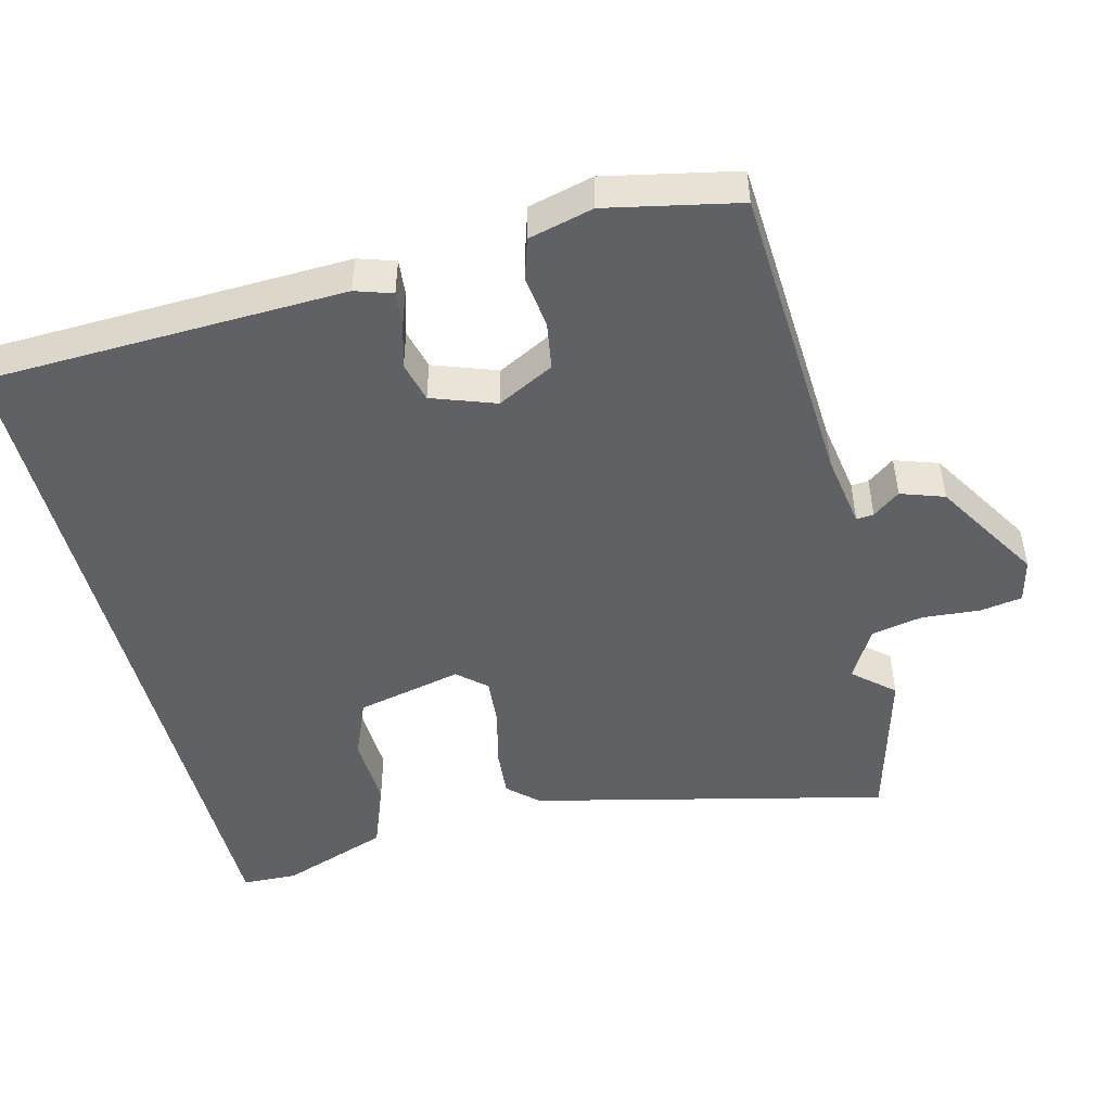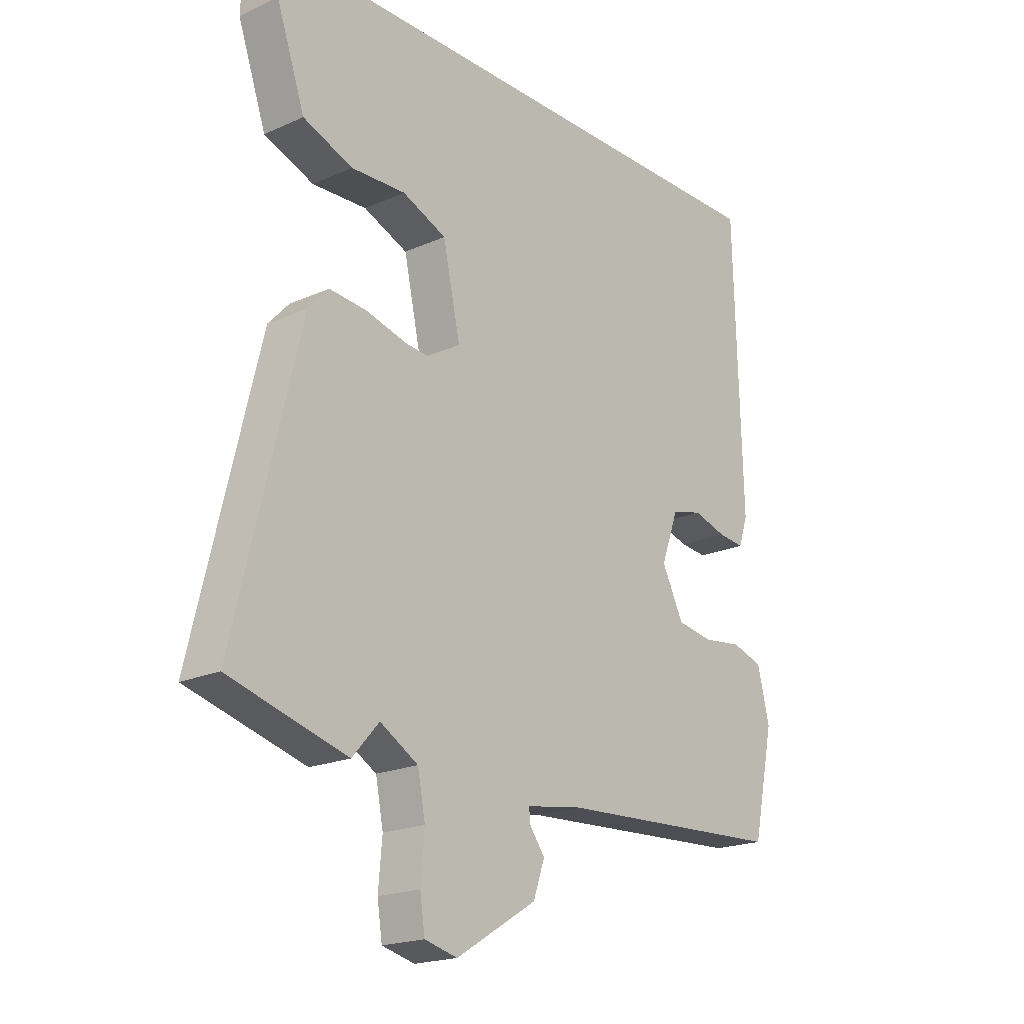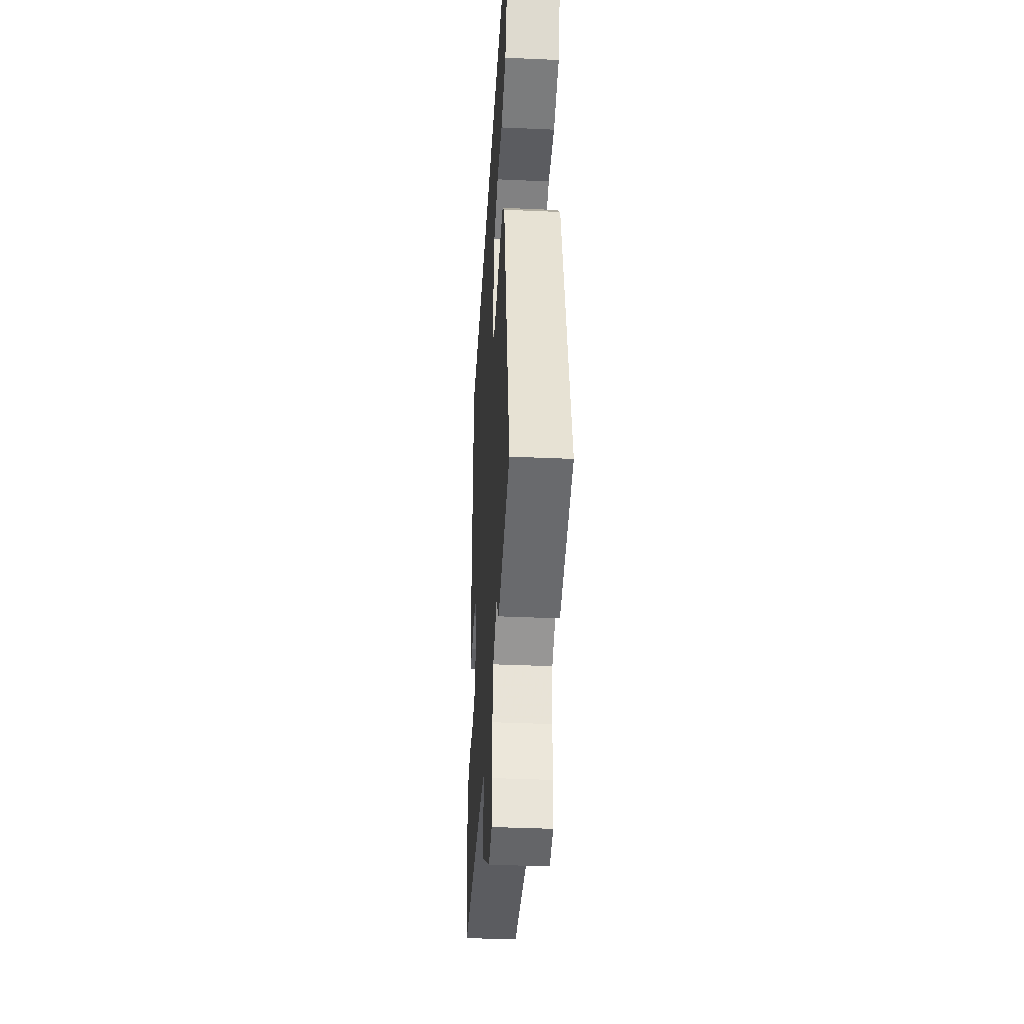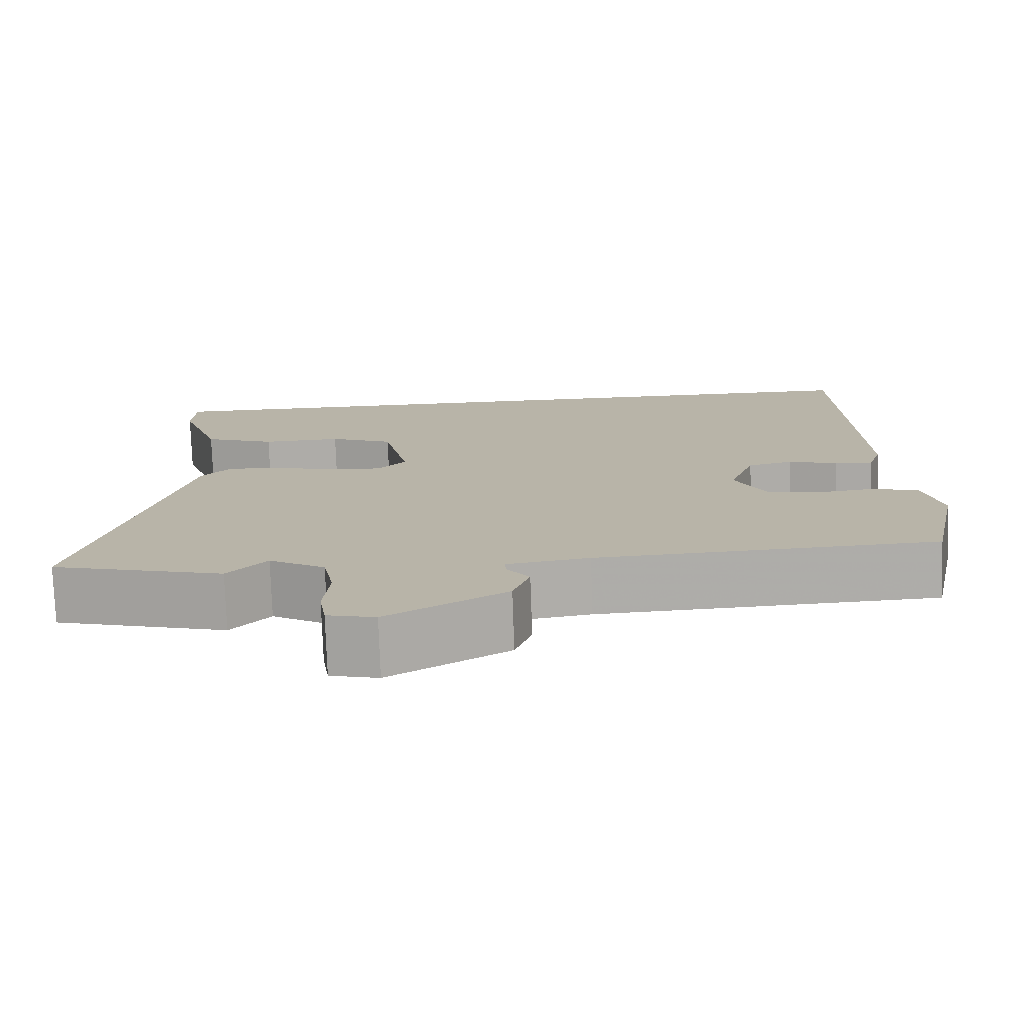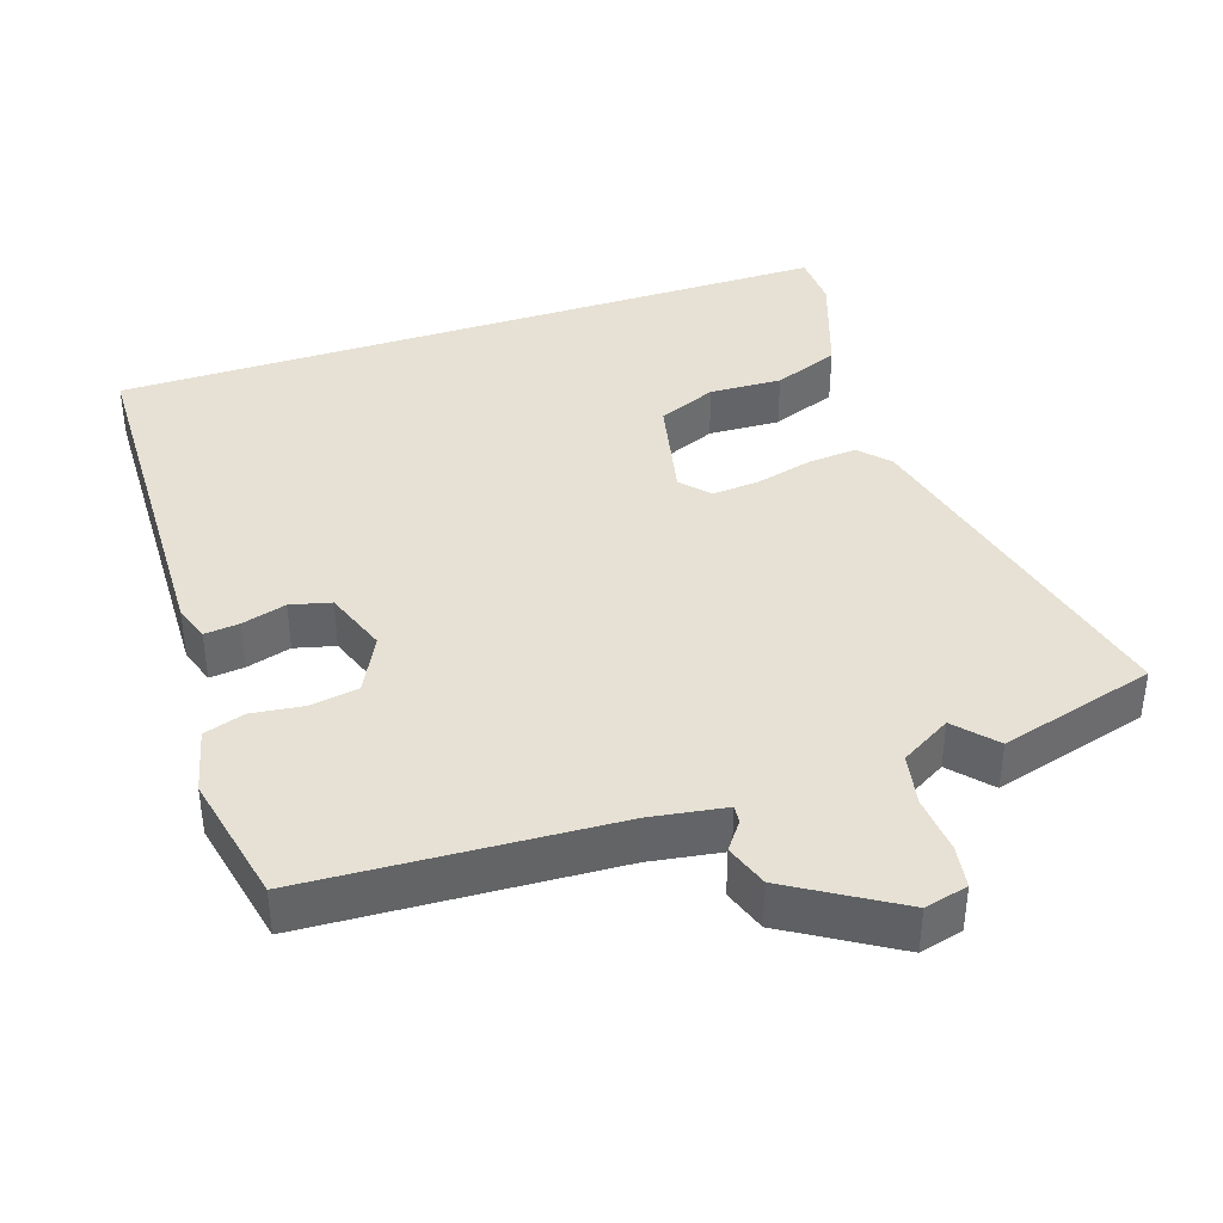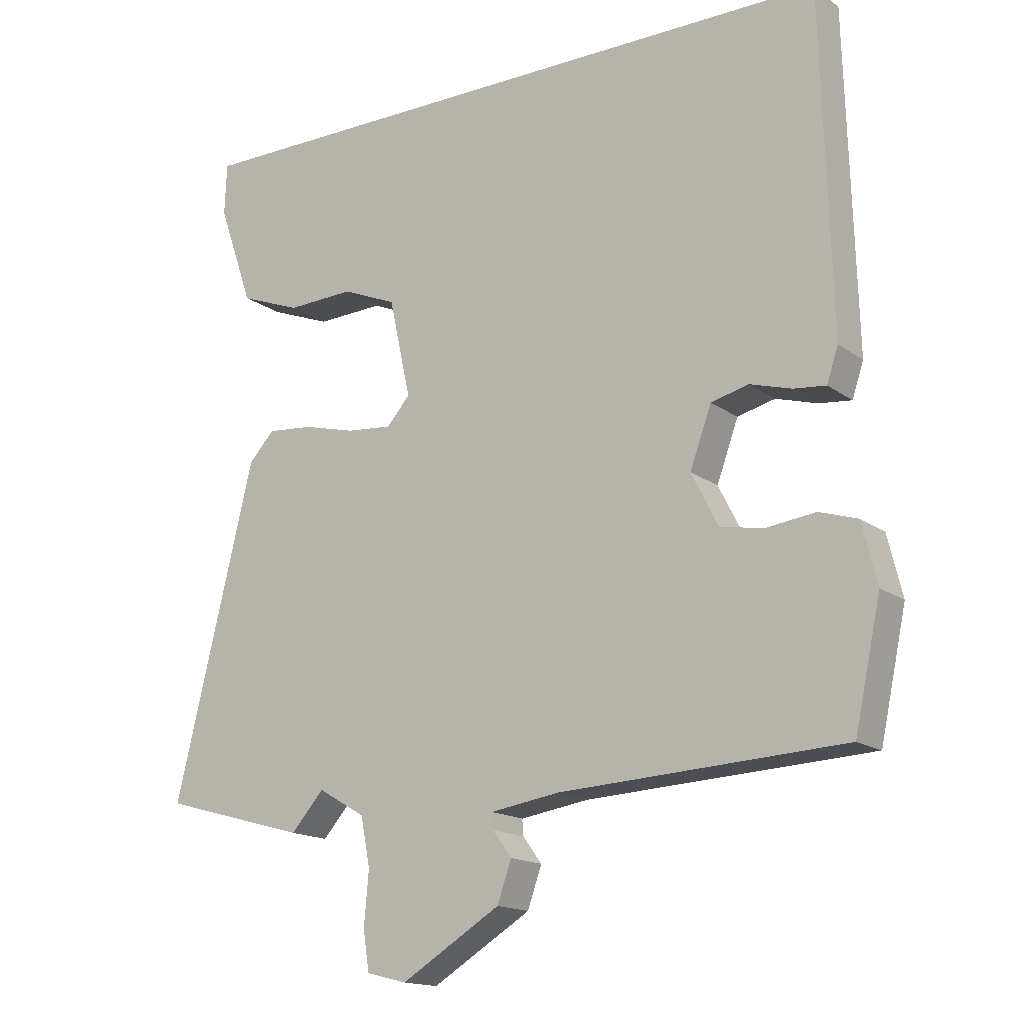
<metadata>
{"format":"obj","ext":"obj","renderer":"f3d","projection":"perspective","resolution":1024,"background":"white","views":[{"elev":-48.3,"azim":104.5,"up":"+Y"},{"elev":-19.7,"azim":-50.3,"up":"+Z"},{"elev":-37.5,"azim":-93.3,"up":"+Z"},{"elev":-76.6,"azim":2.0,"up":"+Z"},{"elev":39.3,"azim":161.6,"up":"+Y"},{"elev":-15.9,"azim":34.4,"up":"+Z"}]}
</metadata>
<code>
v -0.363 0.07 -0.538
v -0.579 0.07 -0.478
v -0.46 0.07 0.013
v -0.422 0.07 0.054
v -0.354 0.07 0.048
v -0.276 0.07 0.028
v -0.209 0.07 0.022
v -0.174 0.07 0.061
v -0.206 0.07 0.208
v -0.287 0.07 0.242
v -0.387 0.07 0.238
v -0.478 0.07 0.273
v -0.53 0.07 0.423
v -0.527 0.07 0.5
v 0.48 0.07 0.5
v 0.494 0.07 0.001
v 0.477 0.07 -0.05
v 0.429 0.07 -0.045
v 0.367 0.07 -0.027
v 0.311 0.07 -0.041
v 0.279 0.07 -0.129
v 0.319 0.07 -0.208
v 0.385 0.07 -0.219
v 0.457 0.07 -0.21
v 0.514 0.07 -0.228
v 0.536 0.07 -0.318
v 0.497 0.07 -0.5
v 0.074 0.07 -0.522
v -0.029 0.07 -0.538
v -0.027 0.07 -0.562
v 0.001 0.07 -0.6
v -0.02 0.07 -0.66
v -0.168 0.07 -0.75
v -0.228 0.07 -0.735
v -0.237 0.07 -0.676
v -0.23 0.07 -0.596
v -0.244 0.07 -0.524
v -0.314 0.07 -0.483
v -0.363 0 -0.538
v -0.579 0 -0.478
v -0.46 0 0.013
v -0.422 0 0.054
v -0.354 0 0.048
v -0.276 0 0.028
v -0.209 0 0.022
v -0.174 0 0.061
v -0.206 0 0.208
v -0.287 0 0.242
v -0.387 0 0.238
v -0.478 0 0.273
v -0.53 0 0.423
v -0.527 0 0.5
v 0.48 0 0.5
v 0.494 0 0.001
v 0.477 0 -0.05
v 0.429 0 -0.045
v 0.367 0 -0.027
v 0.311 0 -0.041
v 0.279 0 -0.129
v 0.319 0 -0.208
v 0.385 0 -0.219
v 0.457 0 -0.21
v 0.514 0 -0.228
v 0.536 0 -0.318
v 0.497 0 -0.5
v 0.074 0 -0.522
v -0.029 0 -0.538
v -0.027 0 -0.562
v 0.001 0 -0.6
v -0.02 0 -0.66
v -0.168 0 -0.75
v -0.228 0 -0.735
v -0.237 0 -0.676
v -0.23 0 -0.596
v -0.244 0 -0.524
v -0.314 0 -0.483
f 34 35 36
f 33 34 36
f 32 33 36
f 31 32 36
f 30 31 36
f 29 30 36 37
f 28 29 37 38
f 27 28 38
f 26 27 38
f 25 26 38
f 24 25 38
f 23 24 38
f 17 18 19
f 16 17 19
f 15 16 19
f 14 15 19
f 13 14 19
f 13 19 20
f 10 11 12 13
f 9 10 13
f 9 13 20
f 8 9 20 21
f 4 5 6
f 3 4 6
f 2 3 6
f 1 2 6
f 38 1 6
f 38 6 7
f 22 23 38
f 21 22 38
f 8 21 38
f 7 8 38
f 74 73 72
f 74 72 71
f 74 71 70
f 74 70 69
f 74 69 68
f 75 74 68 67
f 76 75 67 66
f 76 66 65
f 76 65 64
f 76 64 63
f 76 63 62
f 76 62 61
f 57 56 55
f 57 55 54
f 57 54 53
f 57 53 52
f 57 52 51
f 58 57 51
f 51 50 49 48
f 51 48 47
f 58 51 47
f 59 58 47 46
f 44 43 42
f 44 42 41
f 44 41 40
f 44 40 39
f 44 39 76
f 45 44 76
f 76 61 60
f 76 60 59
f 76 59 46
f 76 46 45
f 1 39 40 2
f 2 40 41 3
f 3 41 42 4
f 4 42 43 5
f 5 43 44 6
f 6 44 45 7
f 7 45 46 8
f 8 46 47 9
f 9 47 48 10
f 10 48 49 11
f 11 49 50 12
f 12 50 51 13
f 13 51 52 14
f 14 52 53 15
f 15 53 54 16
f 16 54 55 17
f 17 55 56 18
f 18 56 57 19
f 19 57 58 20
f 20 58 59 21
f 21 59 60 22
f 22 60 61 23
f 23 61 62 24
f 24 62 63 25
f 25 63 64 26
f 26 64 65 27
f 27 65 66 28
f 28 66 67 29
f 29 67 68 30
f 30 68 69 31
f 31 69 70 32
f 32 70 71 33
f 33 71 72 34
f 34 72 73 35
f 35 73 74 36
f 36 74 75 37
f 37 75 76 38
f 38 76 39 1

</code>
